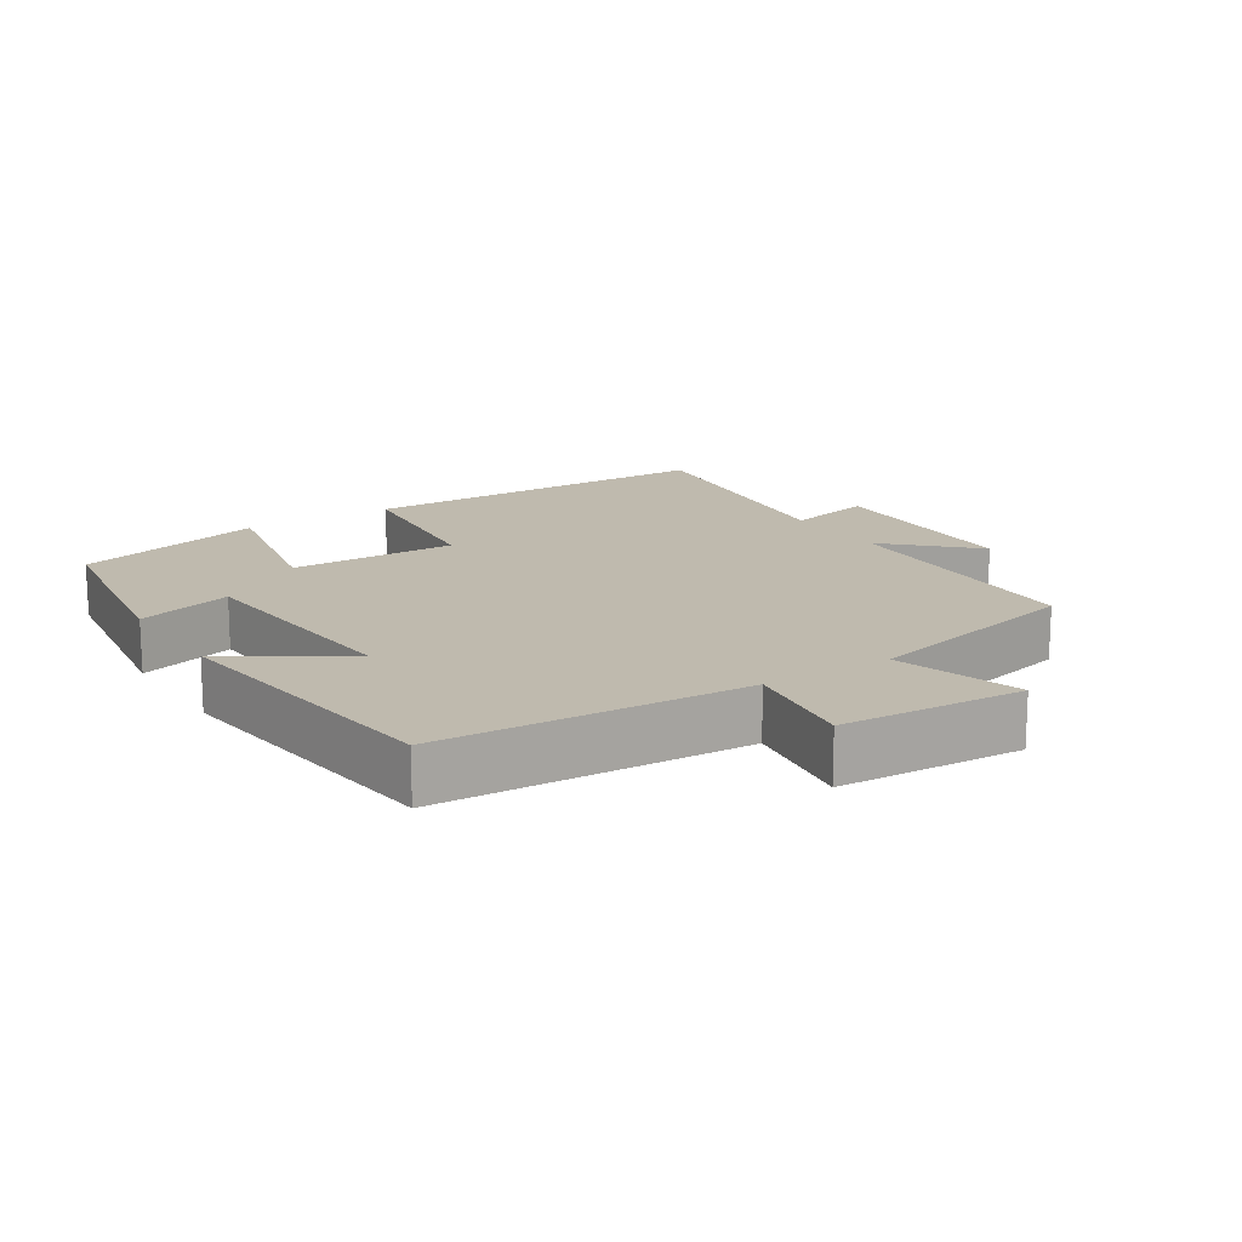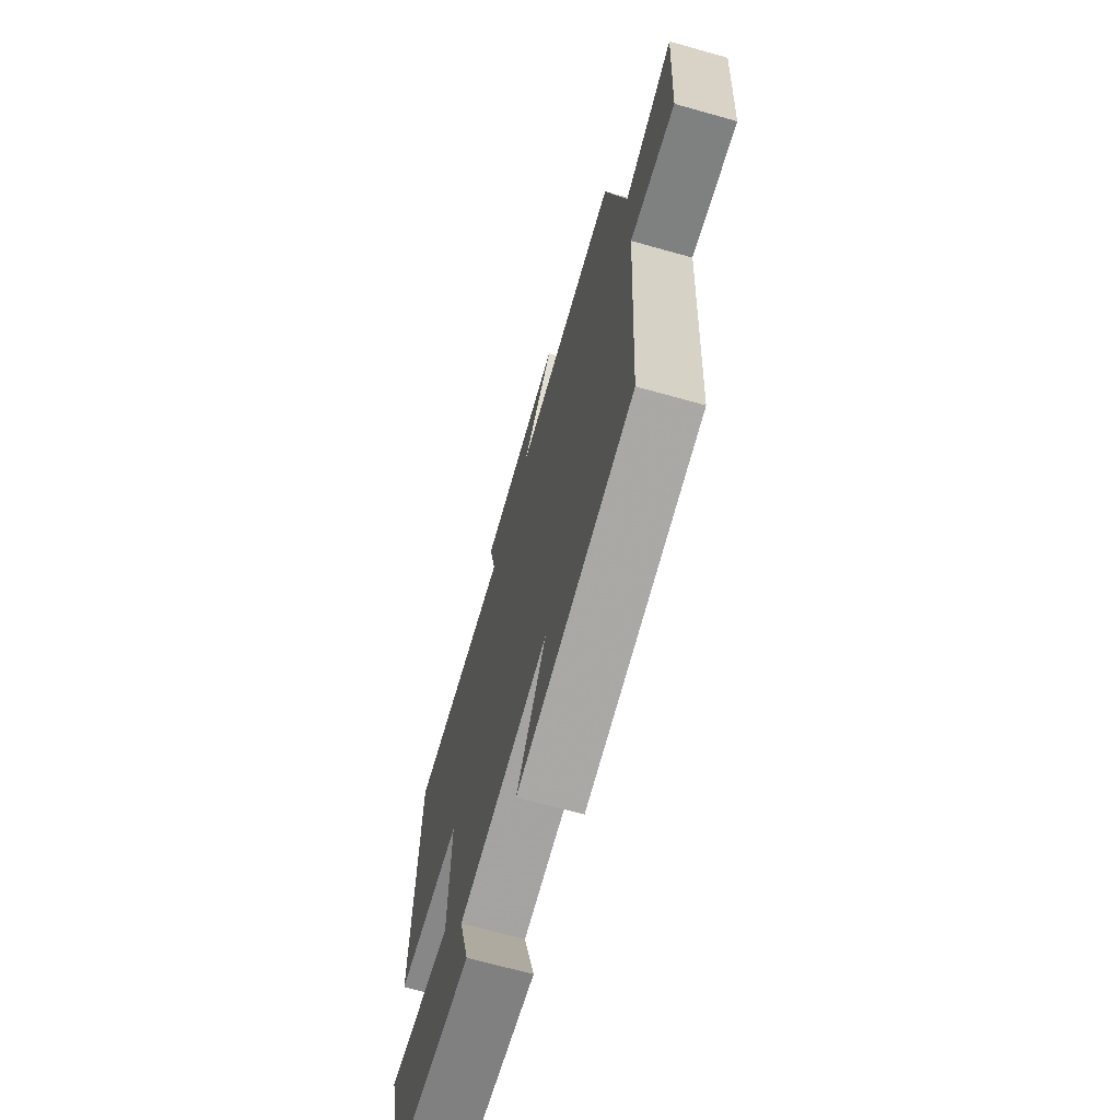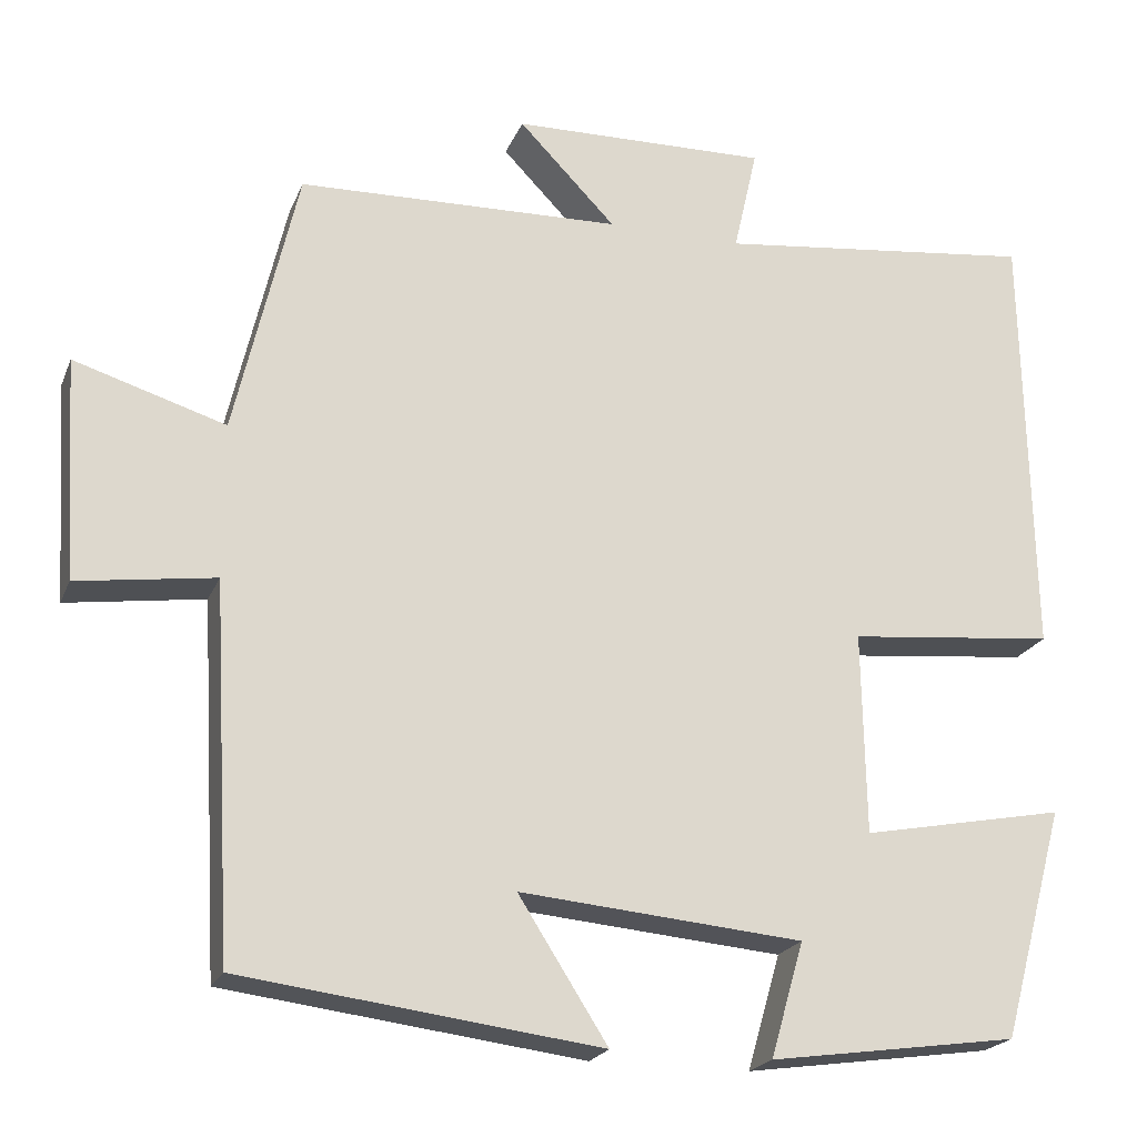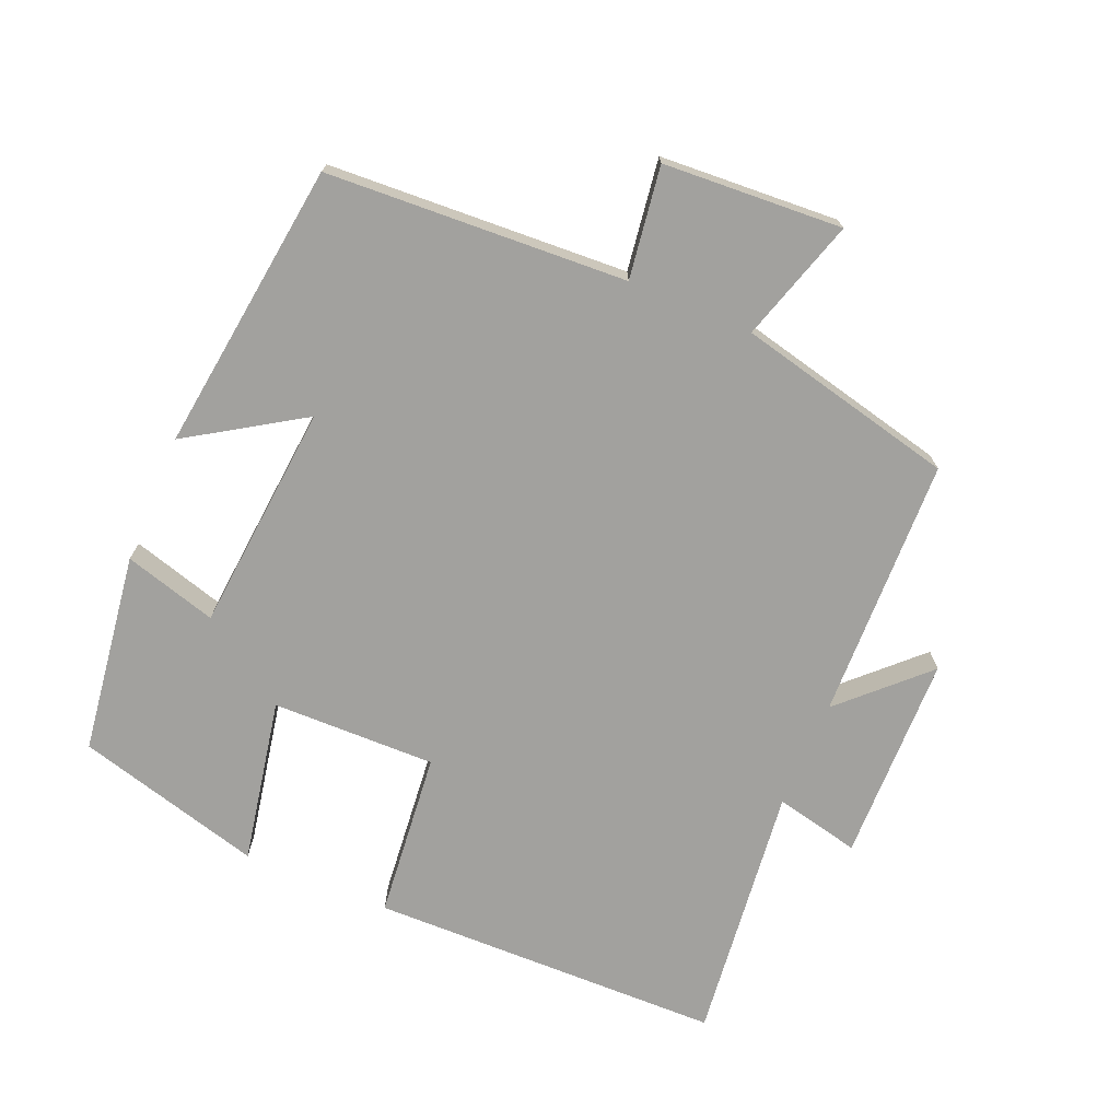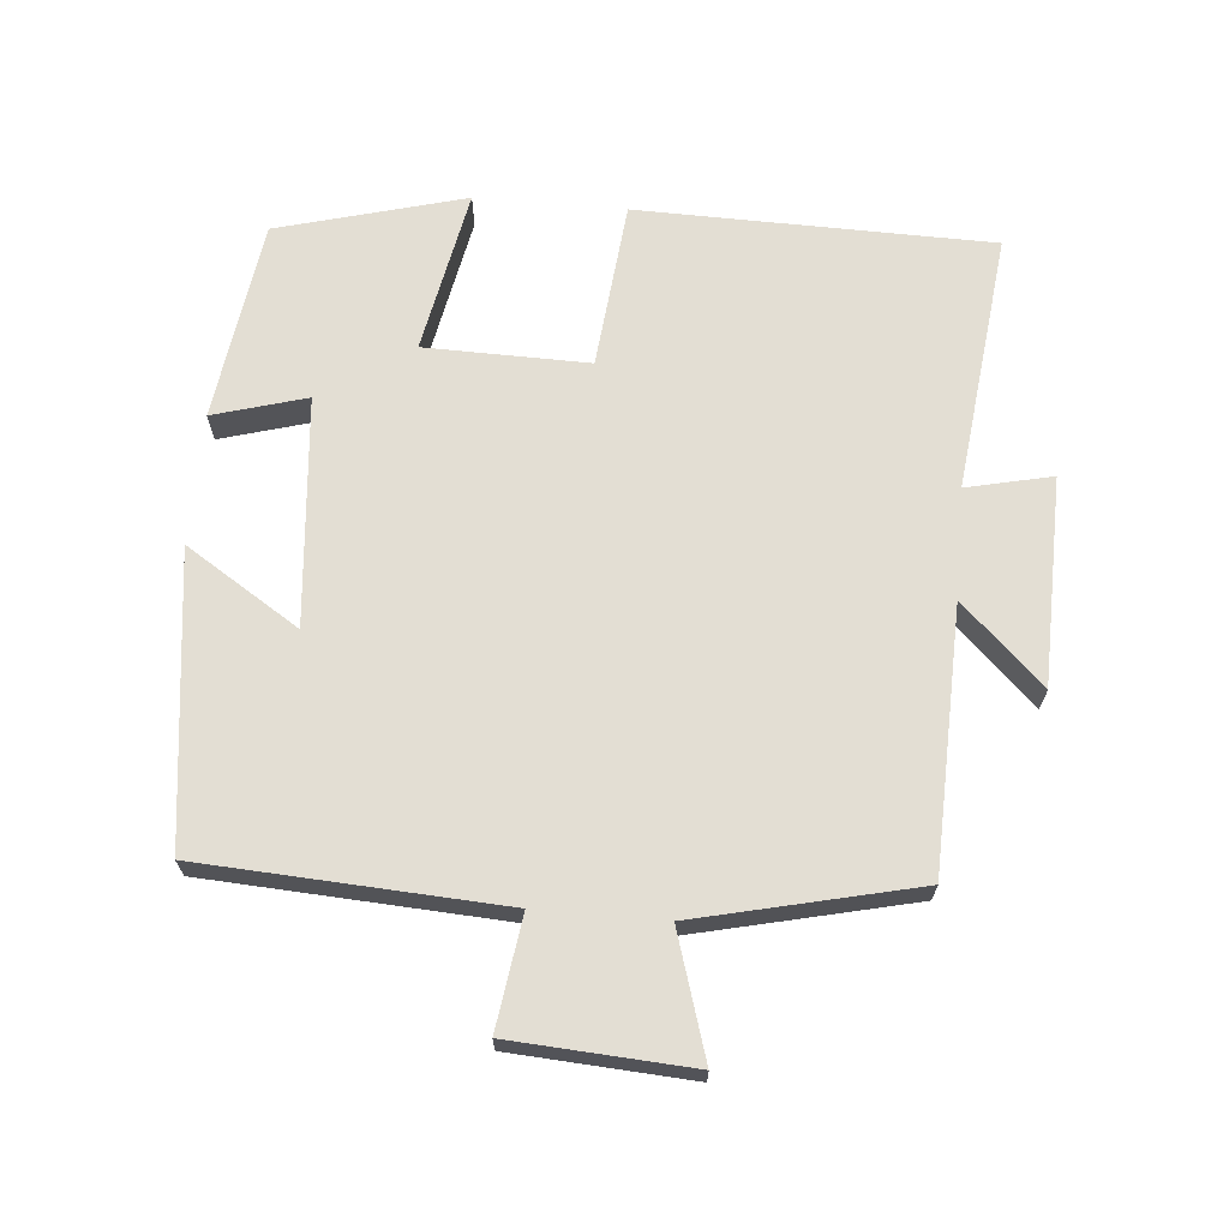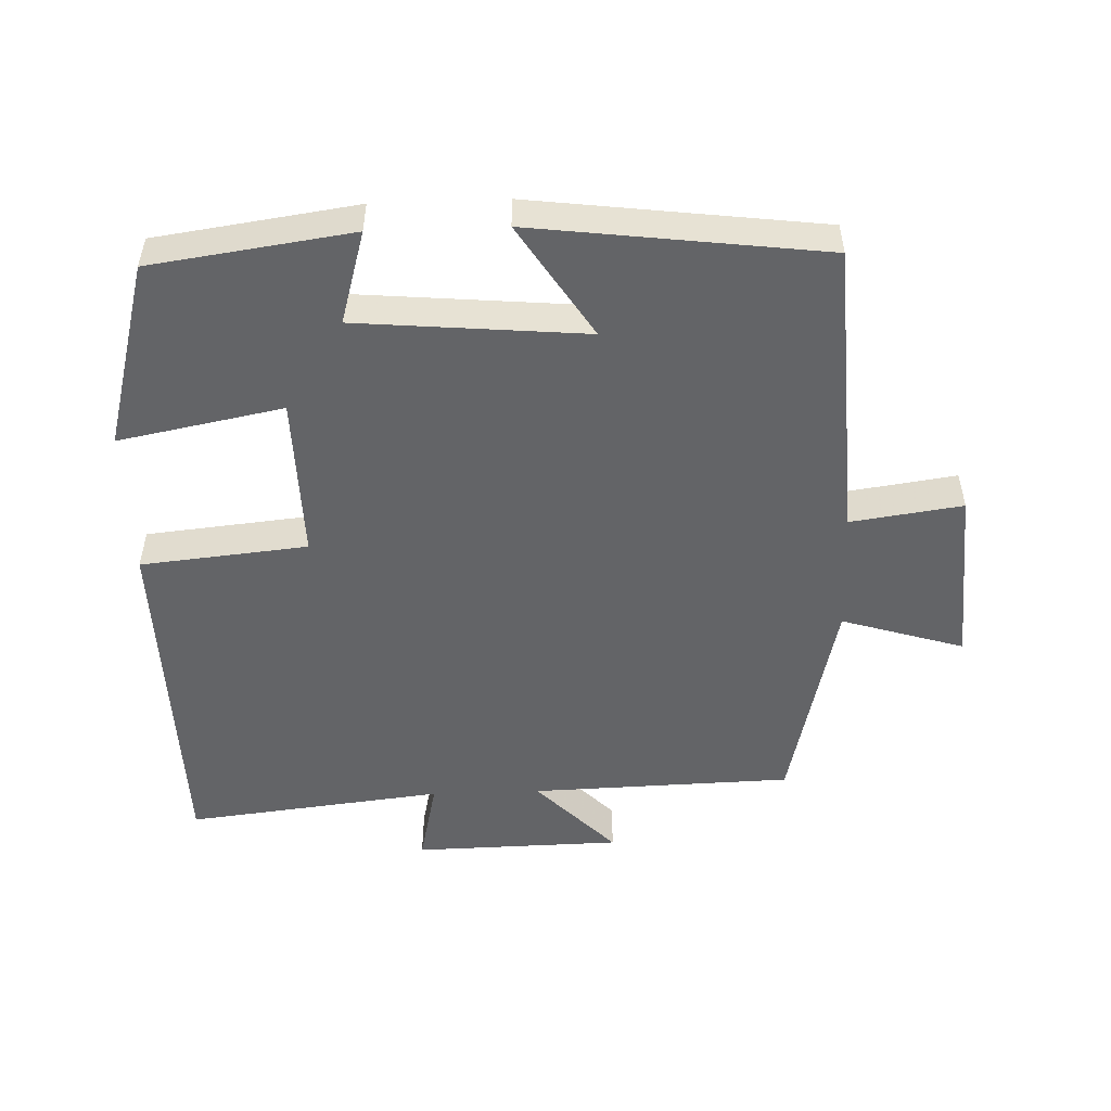
<metadata>
{"format":"obj","ext":"obj","renderer":"f3d","projection":"perspective","resolution":1024,"background":"white","views":[{"elev":15.8,"azim":-122.6,"up":"+Y"},{"elev":-68.0,"azim":-105.7,"up":"+Z"},{"elev":-21.2,"azim":-18.0,"up":"+Z"},{"elev":-72.1,"azim":-112.9,"up":"+Y"},{"elev":67.3,"azim":-85.0,"up":"+Y"},{"elev":-51.2,"azim":-177.9,"up":"+Y"}]}
</metadata>
<code>
v -0.426 0.07 0.489
v -0.045 0.07 0.5
v -0.159 0.07 0.618
v 0.143 0.07 0.624
v 0.115 0.07 0.5
v 0.491 0.07 0.543
v 0.5 0.07 0.029
v 0.257 0.07 0.005
v 0.261 0.07 -0.233
v 0.5 0.07 -0.187
v 0.426 0.07 -0.459
v 0.134 0.07 -0.5
v 0.173 0.07 -0.365
v -0.159 0.07 -0.335
v -0.054 0.07 -0.5
v -0.476 0.07 -0.446
v -0.5 0.07 -0.011
v -0.662 0.07 -0.034
v -0.678 0.07 0.226
v -0.5 0.07 0.171
v -0.426 0 0.489
v -0.045 0 0.5
v -0.159 0 0.618
v 0.143 0 0.624
v 0.115 0 0.5
v 0.491 0 0.543
v 0.5 0 0.029
v 0.257 0 0.005
v 0.261 0 -0.233
v 0.5 0 -0.187
v 0.426 0 -0.459
v 0.134 0 -0.5
v 0.173 0 -0.365
v -0.159 0 -0.335
v -0.054 0 -0.5
v -0.476 0 -0.446
v -0.5 0 -0.011
v -0.662 0 -0.034
v -0.678 0 0.226
v -0.5 0 0.171
f 17 18 19 20
f 16 17 20
f 15 16 20
f 14 15 20
f 20 1 2
f 14 20 2
f 13 14 2
f 11 12 13
f 10 11 13
f 9 10 13
f 8 9 13 2
f 5 6 7 8
f 5 8 2
f 2 3 4 5
f 40 39 38 37
f 40 37 36
f 40 36 35
f 40 35 34
f 22 21 40
f 22 40 34
f 22 34 33
f 33 32 31
f 33 31 30
f 33 30 29
f 22 33 29 28
f 28 27 26 25
f 22 28 25
f 25 24 23 22
f 1 21 22 2
f 2 22 23 3
f 3 23 24 4
f 4 24 25 5
f 5 25 26 6
f 6 26 27 7
f 7 27 28 8
f 8 28 29 9
f 9 29 30 10
f 10 30 31 11
f 11 31 32 12
f 12 32 33 13
f 13 33 34 14
f 14 34 35 15
f 15 35 36 16
f 16 36 37 17
f 17 37 38 18
f 18 38 39 19
f 19 39 40 20
f 20 40 21 1

</code>
